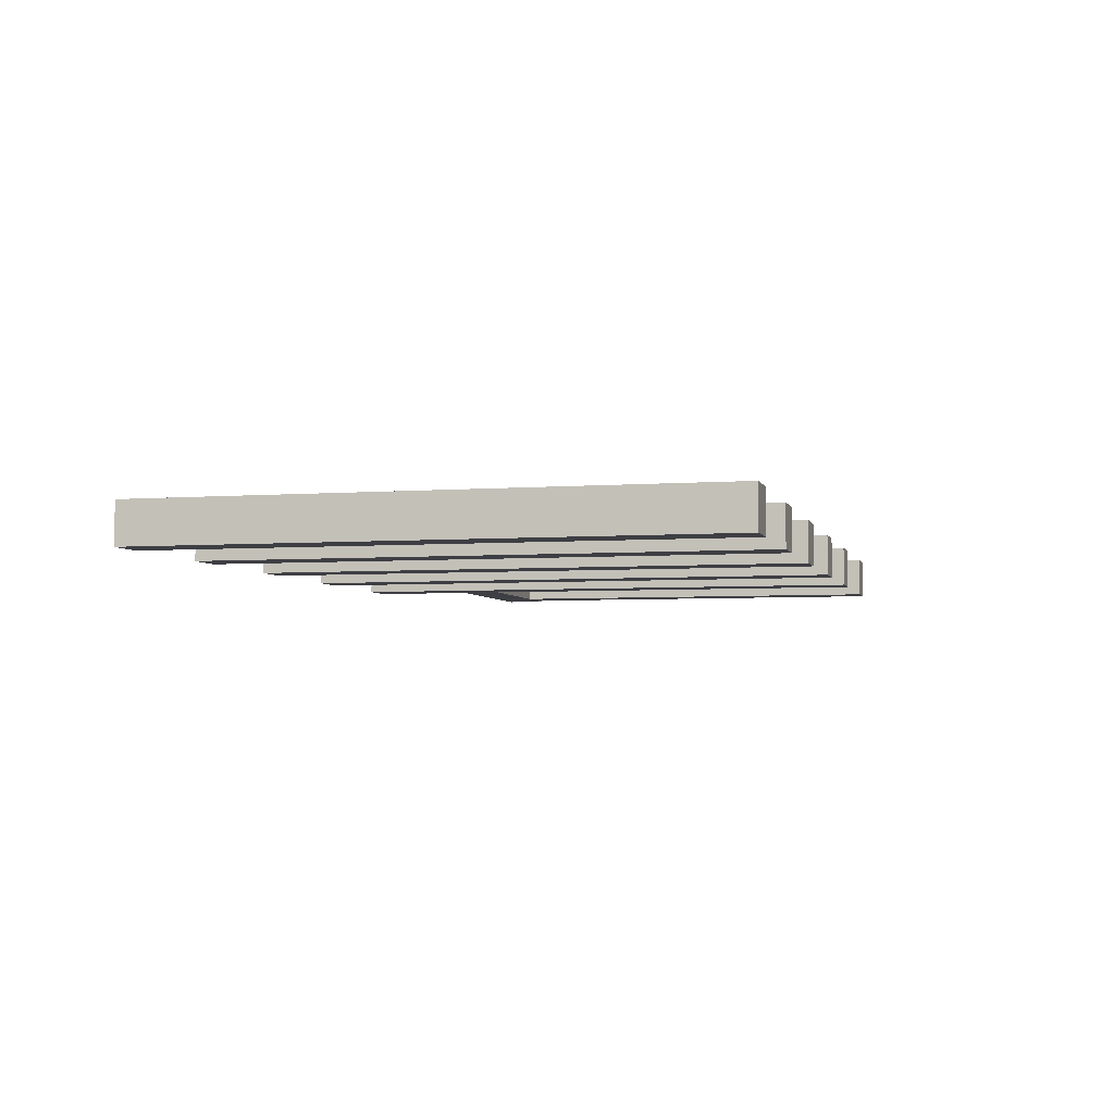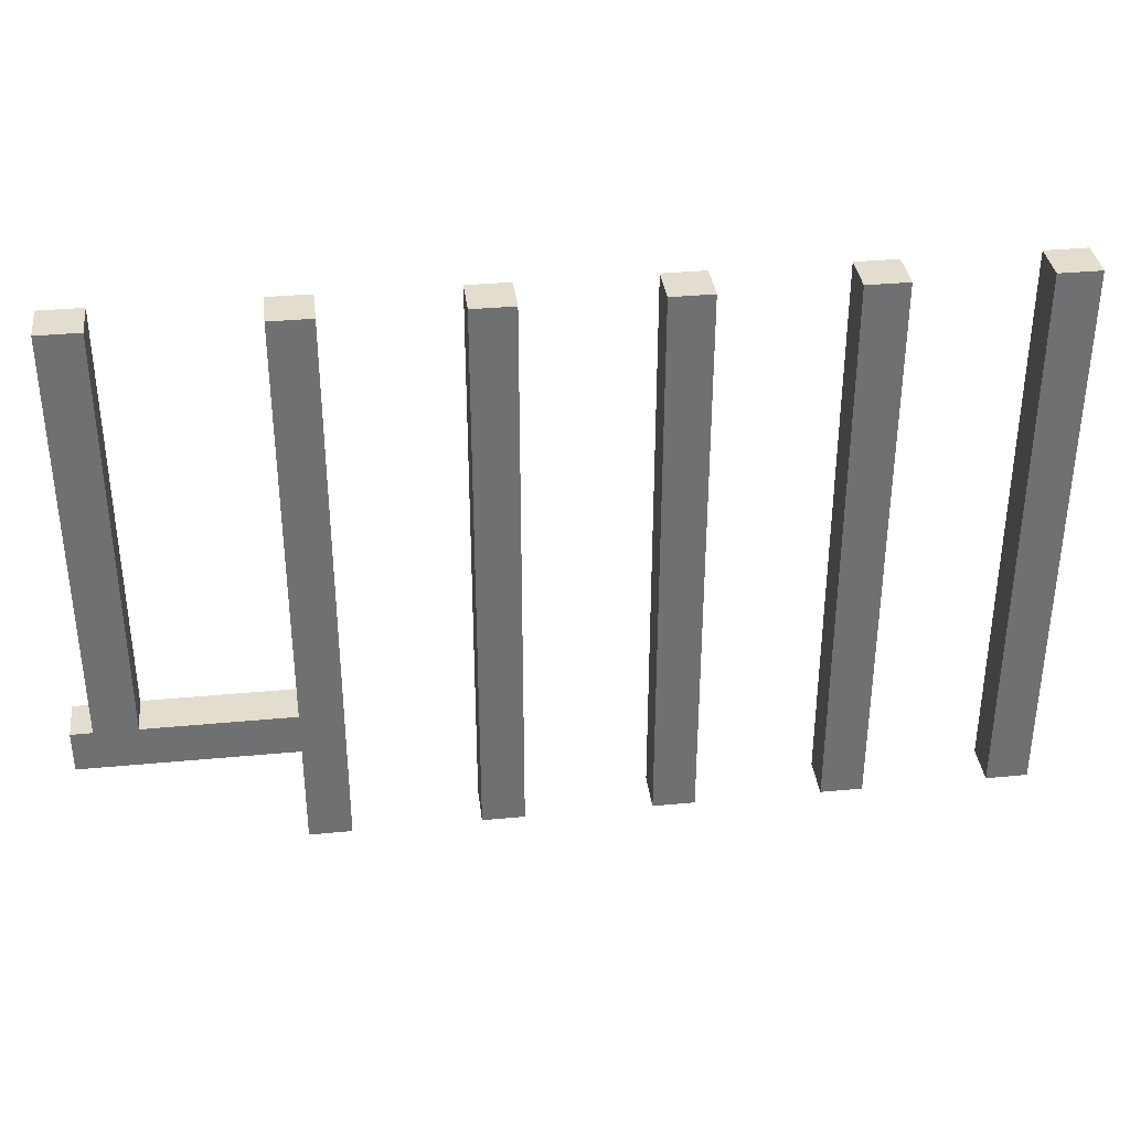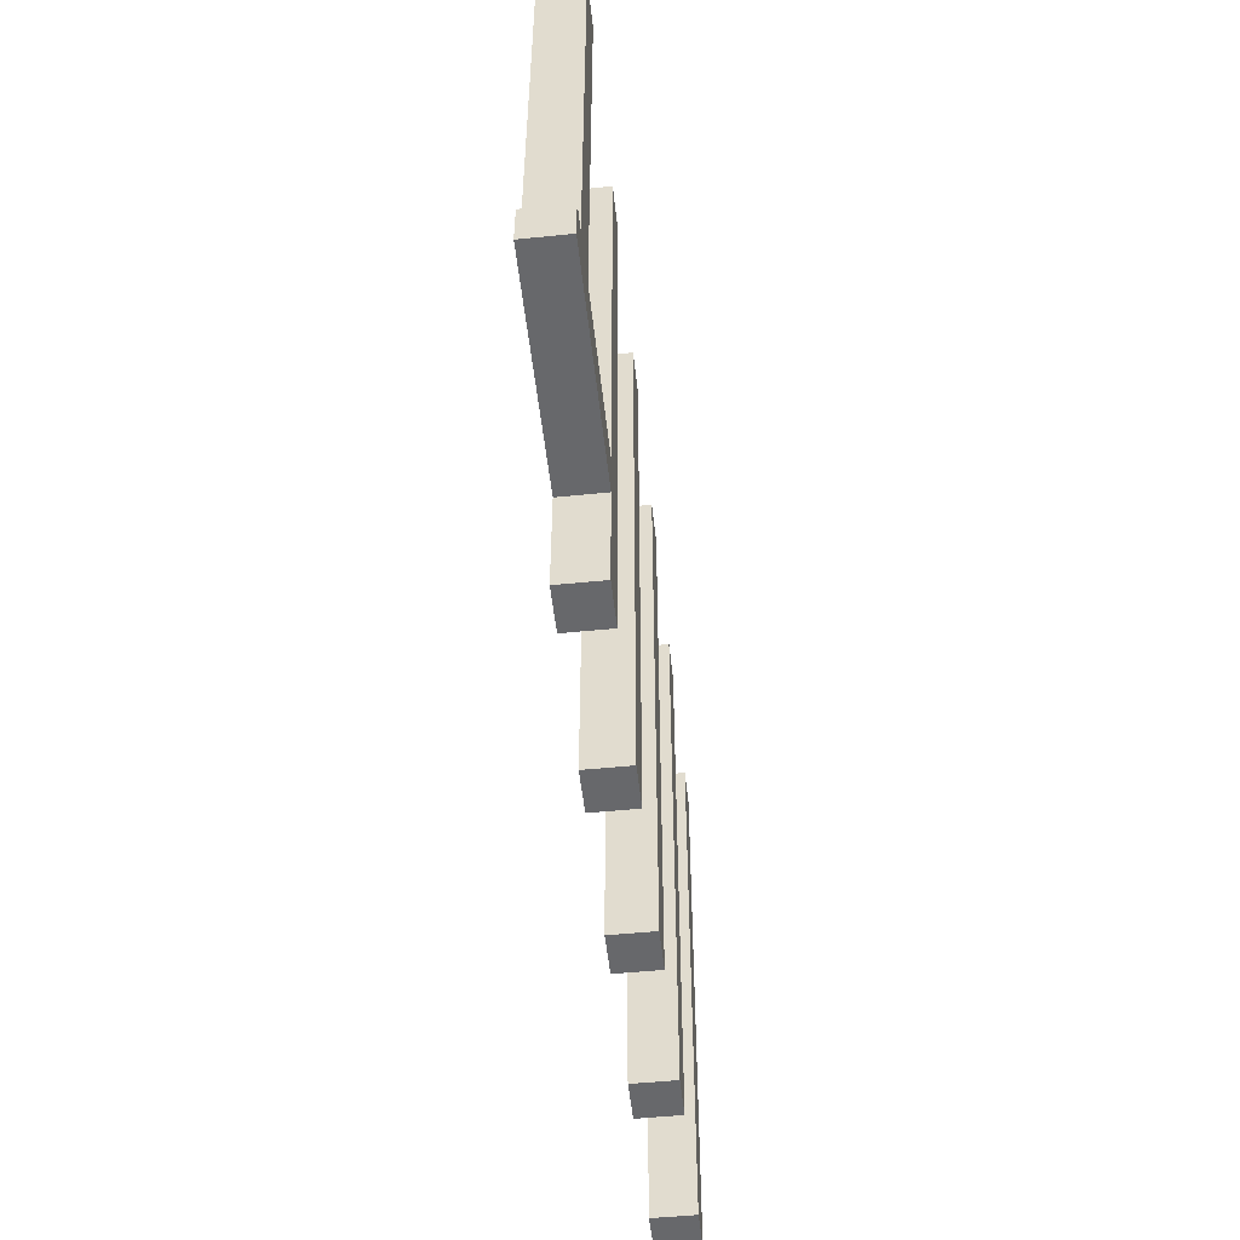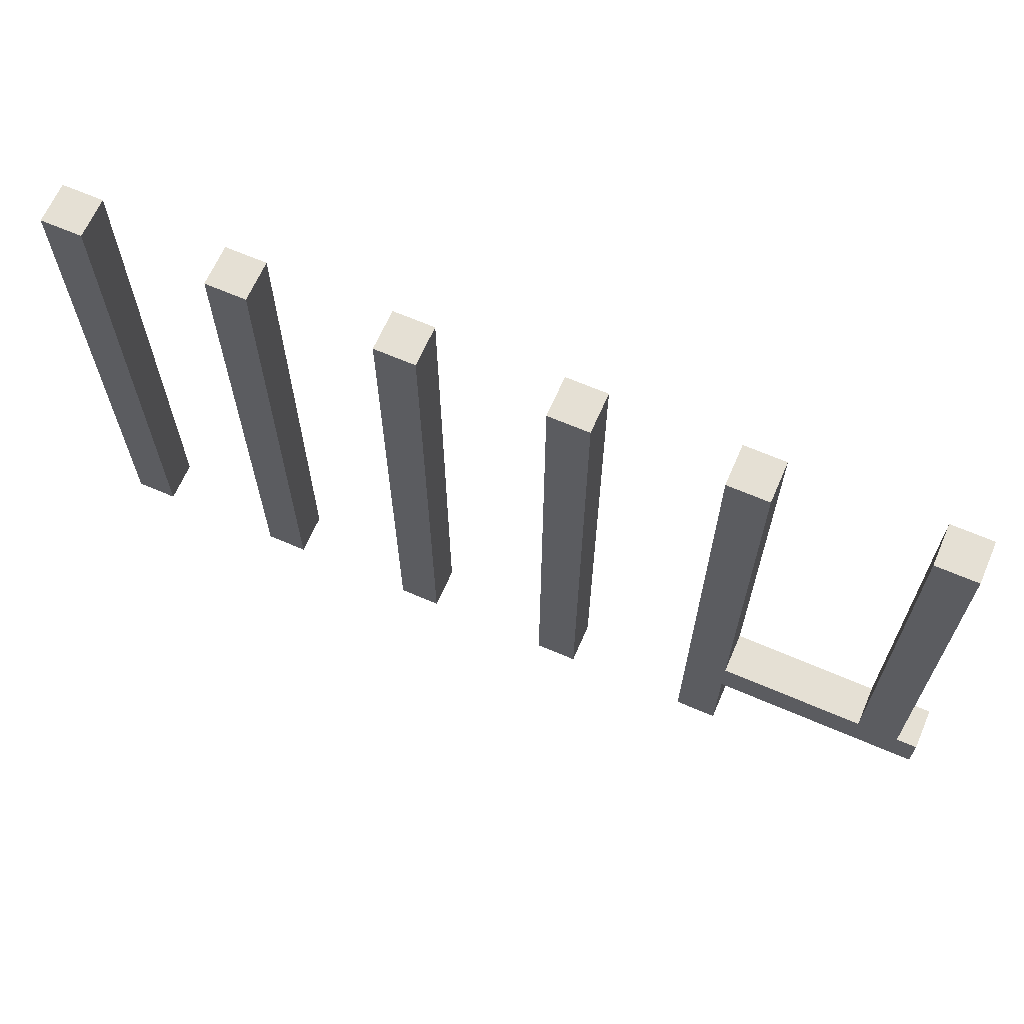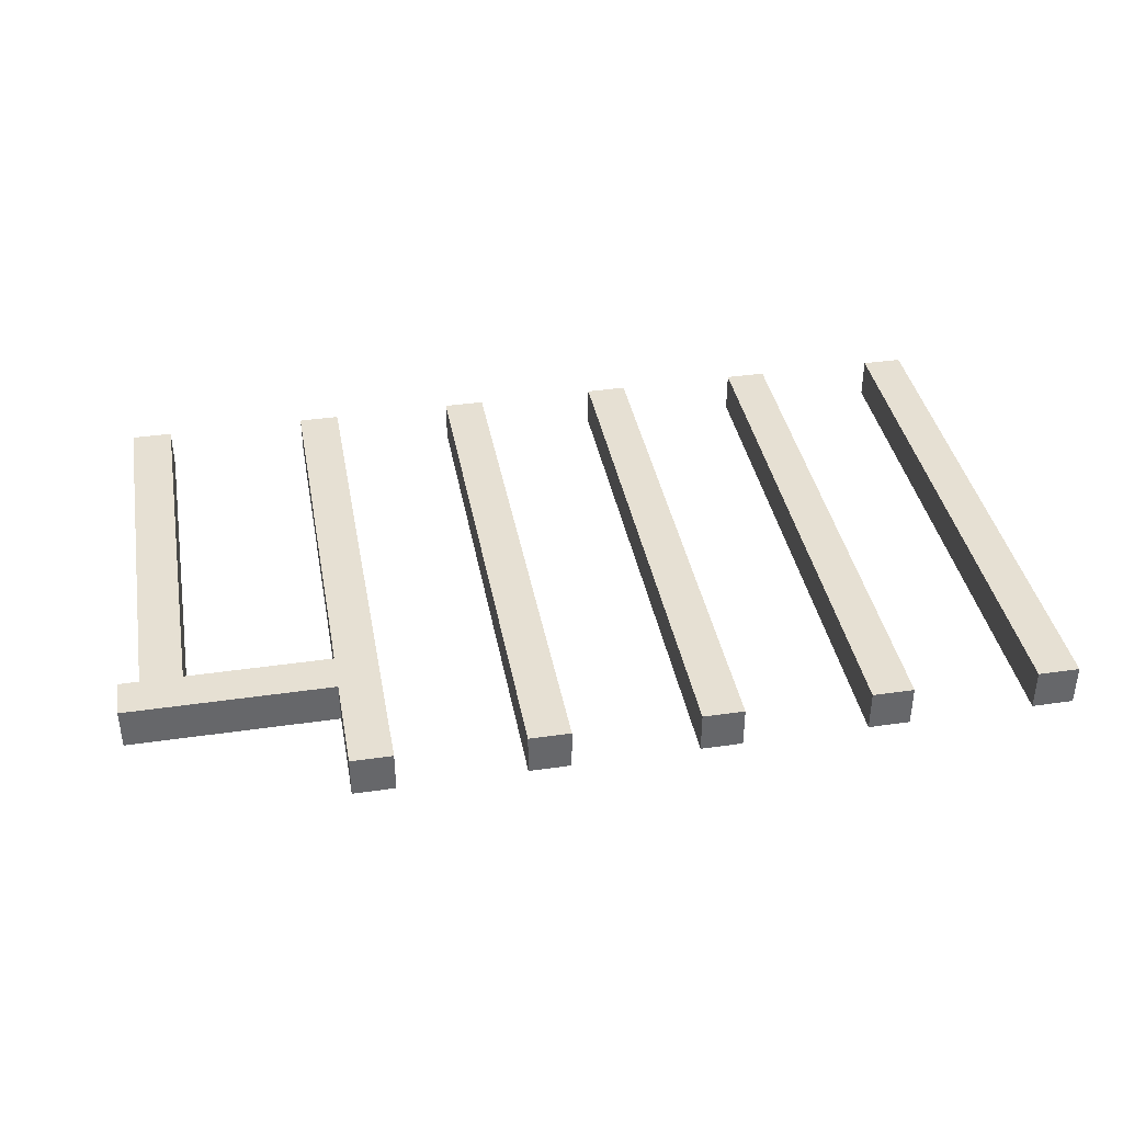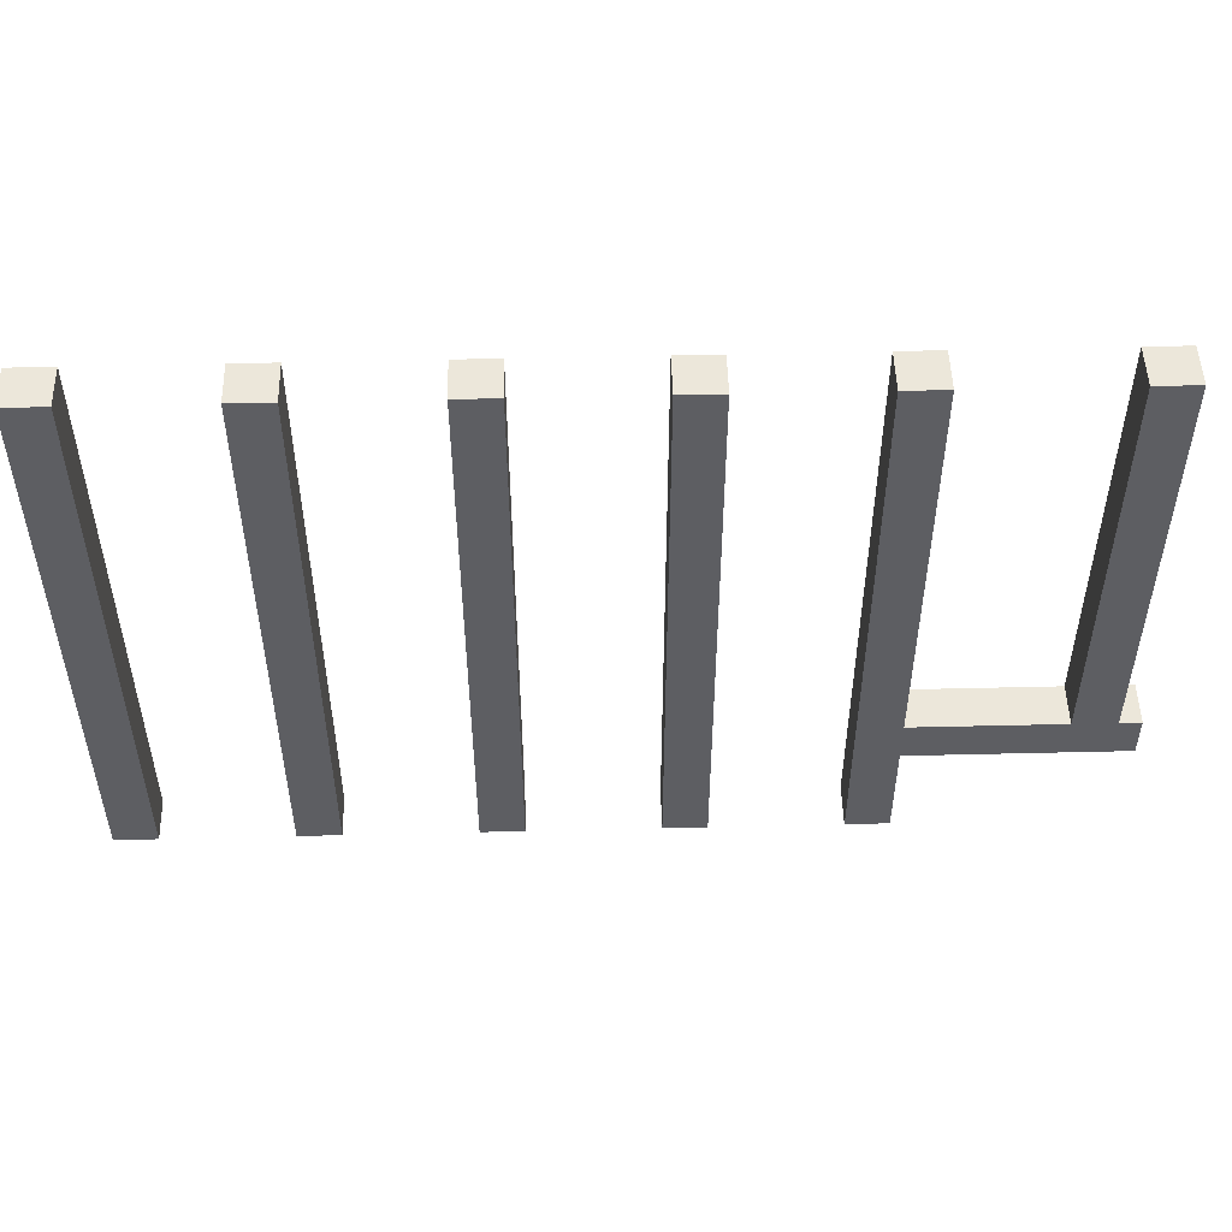
<metadata>
{"format":"obj","ext":"obj","renderer":"f3d","projection":"perspective","resolution":1024,"background":"white","views":[{"elev":-4.5,"azim":104.1,"up":"+Z"},{"elev":35.6,"azim":-7.1,"up":"+Y"},{"elev":-52.4,"azim":-83.8,"up":"+Y"},{"elev":65.6,"azim":-156.5,"up":"+Y"},{"elev":38.4,"azim":-10.4,"up":"+Z"},{"elev":50.6,"azim":178.5,"up":"+Y"}]}
</metadata>
<code>
g Menu Scene 03-27
v -32 30 1
v -32 30 -1
v -32 32 1
v -32 32 -1
v -31 32 1
v -31 32 -1
v -31 52 1
v -31 52 -1
v -22 25 1
v -22 25 -1
v -22 30 1
v -22 30 -1
v -22 32 1
v -22 32 -1
v -22 52 1
v -22 52 -1
v -14 25 1
v -14 25 -1
v -14 52 1
v -14 52 -1
v -6 25 1
v -6 25 -1
v -6 52 1
v -6 52 -1
v 2 25 1
v 2 25 -1
v 2 52 1
v 2 52 -1
v 10 25 1
v 10 25 -1
v 10 52 1
v 10 52 -1
v -29 32 1
v -29 32 -1
v -29 52 1
v -29 52 -1
v -20 25 1
v -20 25 -1
v -20 52 1
v -20 52 -1
v -12 25 1
v -12 25 -1
v -12 52 1
v -12 52 -1
v -4 25 1
v -4 25 -1
v -4 52 1
v -4 52 -1
v 4 25 1
v 4 25 -1
v 4 52 1
v 4 52 -1
v 12 25 1
v 12 25 -1
v 12 52 1
v 12 52 -1
v -32 30 1
v -32 32 1
v -31 32 1
v -31 52 1
v -29 32 1
v -29 52 1
v -22 25 1
v -22 30 1
v -22 32 1
v -22 52 1
v -20 25 1
v -20 52 1
v -14 25 1
v -14 52 1
v -12 25 1
v -12 52 1
v -6 25 1
v -6 52 1
v -4 25 1
v -4 52 1
v 2 25 1
v 2 52 1
v 4 25 1
v 4 52 1
v 10 25 1
v 10 52 1
v 12 25 1
v 12 52 1
v -32 30 -1
v -32 32 -1
v -31 32 -1
v -31 52 -1
v -29 32 -1
v -29 52 -1
v -22 25 -1
v -22 30 -1
v -22 32 -1
v -22 52 -1
v -20 25 -1
v -20 52 -1
v -14 25 -1
v -14 52 -1
v -12 25 -1
v -12 52 -1
v -6 25 -1
v -6 52 -1
v -4 25 -1
v -4 52 -1
v 2 25 -1
v 2 52 -1
v 4 25 -1
v 4 52 -1
v 10 25 -1
v 10 52 -1
v 12 25 -1
v 12 52 -1
v -22 25 1
v -20 25 1
v -14 25 1
v -12 25 1
v -6 25 1
v -4 25 1
v 2 25 1
v 4 25 1
v 10 25 1
v 12 25 1
v -22 25 -1
v -20 25 -1
v -14 25 -1
v -12 25 -1
v -6 25 -1
v -4 25 -1
v 2 25 -1
v 4 25 -1
v 10 25 -1
v 12 25 -1
v -32 30 1
v -22 30 1
v -32 30 -1
v -22 30 -1
v -32 32 1
v -31 32 1
v -29 32 1
v -22 32 1
v -32 32 -1
v -31 32 -1
v -29 32 -1
v -22 32 -1
v -31 52 1
v -29 52 1
v -22 52 1
v -20 52 1
v -14 52 1
v -12 52 1
v -6 52 1
v -4 52 1
v 2 52 1
v 4 52 1
v 10 52 1
v 12 52 1
v -31 52 -1
v -29 52 -1
v -22 52 -1
v -20 52 -1
v -14 52 -1
v -12 52 -1
v -6 52 -1
v -4 52 -1
v 2 52 -1
v 4 52 -1
v 10 52 -1
v 12 52 -1
f 3 2 1
f 4 2 3
f 7 6 5
f 8 6 7
f 11 10 9
f 12 10 11
f 15 14 13
f 16 14 15
f 19 18 17
f 20 18 19
f 23 22 21
f 24 22 23
f 27 26 25
f 28 26 27
f 31 30 29
f 32 30 31
f 33 34 35
f 35 34 36
f 37 38 39
f 39 38 40
f 41 42 43
f 43 42 44
f 45 46 47
f 47 46 48
f 49 50 51
f 51 50 52
f 53 54 55
f 55 54 56
f 59 58 57
f 61 59 57
f 61 60 59
f 62 60 61
f 64 61 57
f 65 61 64
f 67 64 63
f 67 66 65
f 67 65 64
f 68 66 67
f 71 70 69
f 72 70 71
f 75 74 73
f 76 74 75
f 79 78 77
f 80 78 79
f 83 82 81
f 84 82 83
f 85 86 87
f 85 87 89
f 87 88 89
f 89 88 90
f 85 89 92
f 92 89 93
f 91 92 95
f 93 94 95
f 92 93 95
f 95 94 96
f 97 98 99
f 99 98 100
f 101 102 103
f 103 102 104
f 105 106 107
f 107 106 108
f 109 110 111
f 111 110 112
f 123 114 113
f 124 114 123
f 125 116 115
f 126 116 125
f 127 118 117
f 128 118 127
f 129 120 119
f 130 120 129
f 131 122 121
f 132 122 131
f 135 134 133
f 136 134 135
f 137 138 141
f 141 138 142
f 139 140 143
f 143 140 144
f 145 146 157
f 157 146 158
f 147 148 159
f 159 148 160
f 149 150 161
f 161 150 162
f 151 152 163
f 163 152 164
f 153 154 165
f 165 154 166
f 155 156 167
f 167 156 168

</code>
